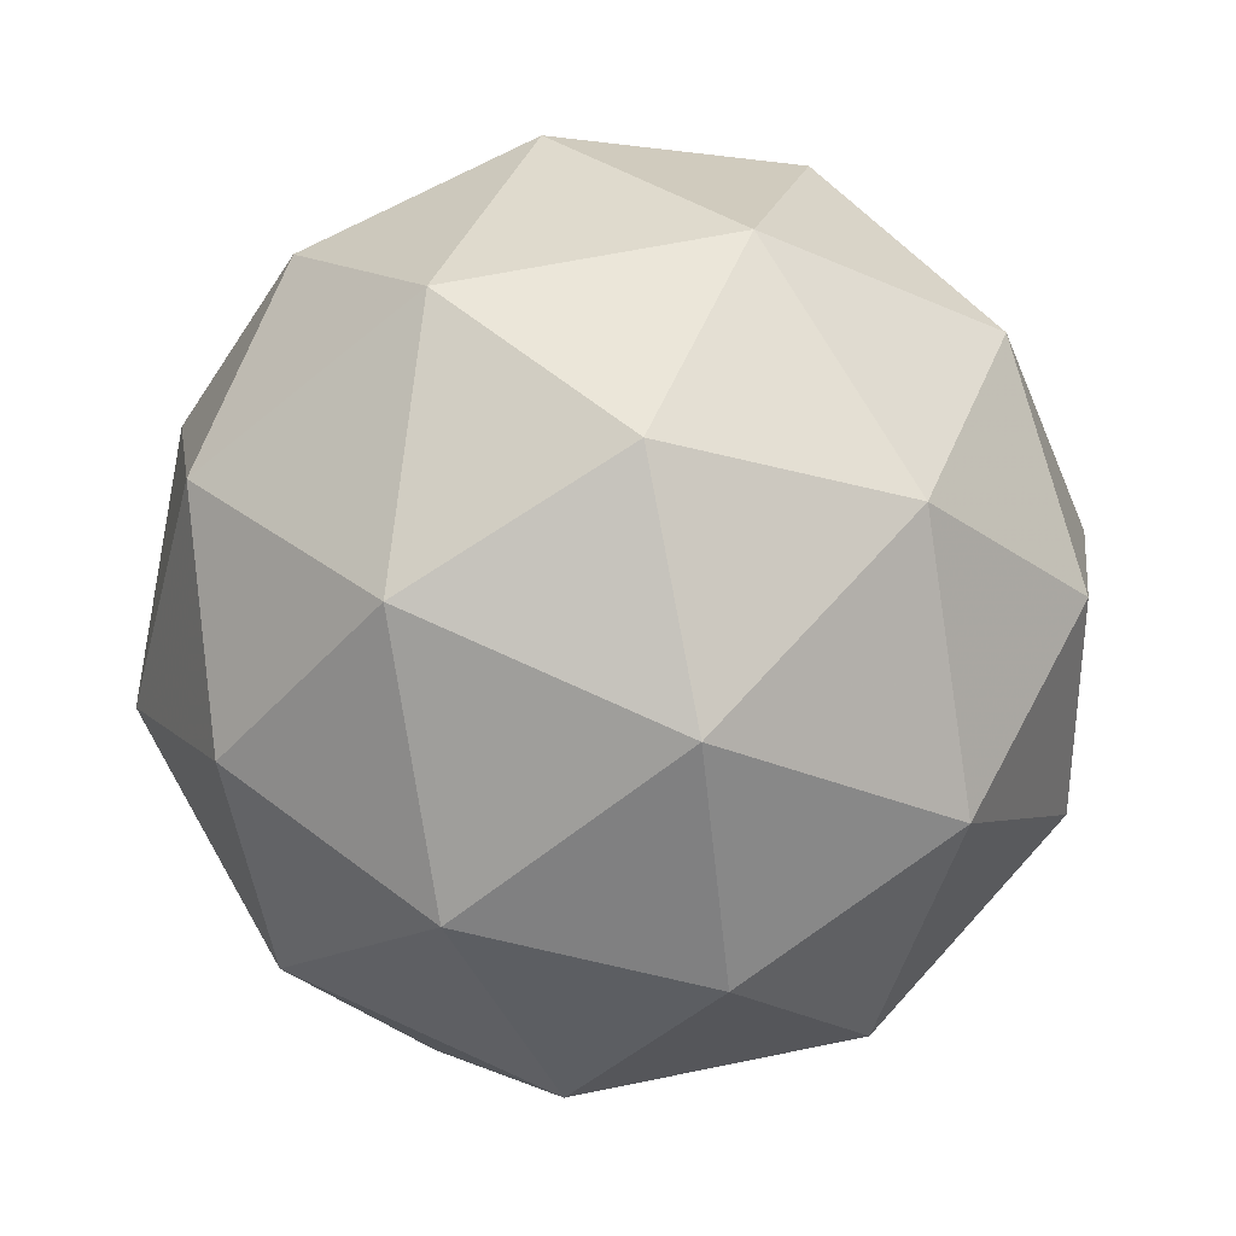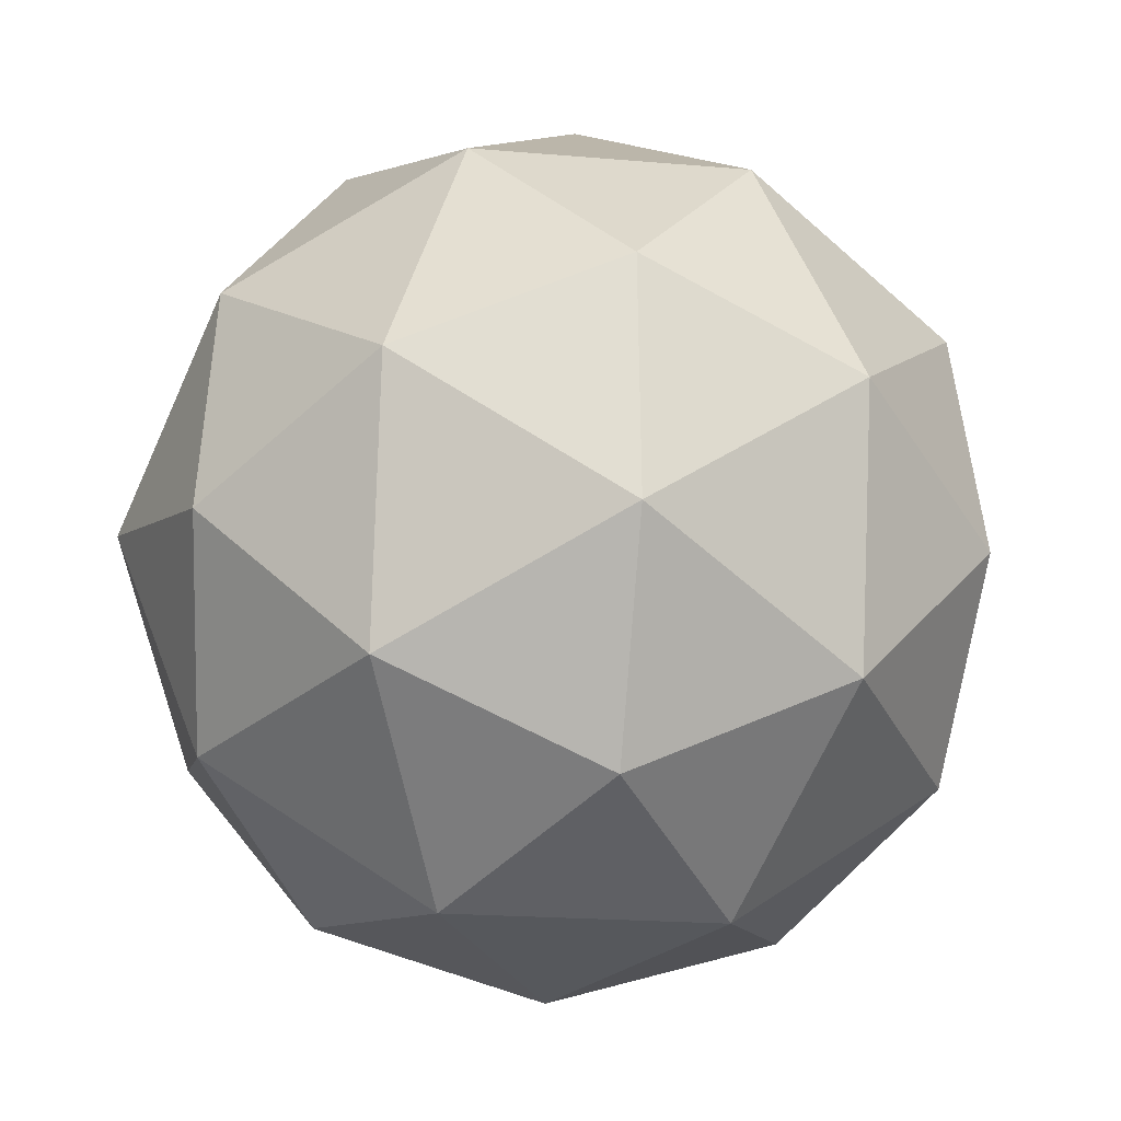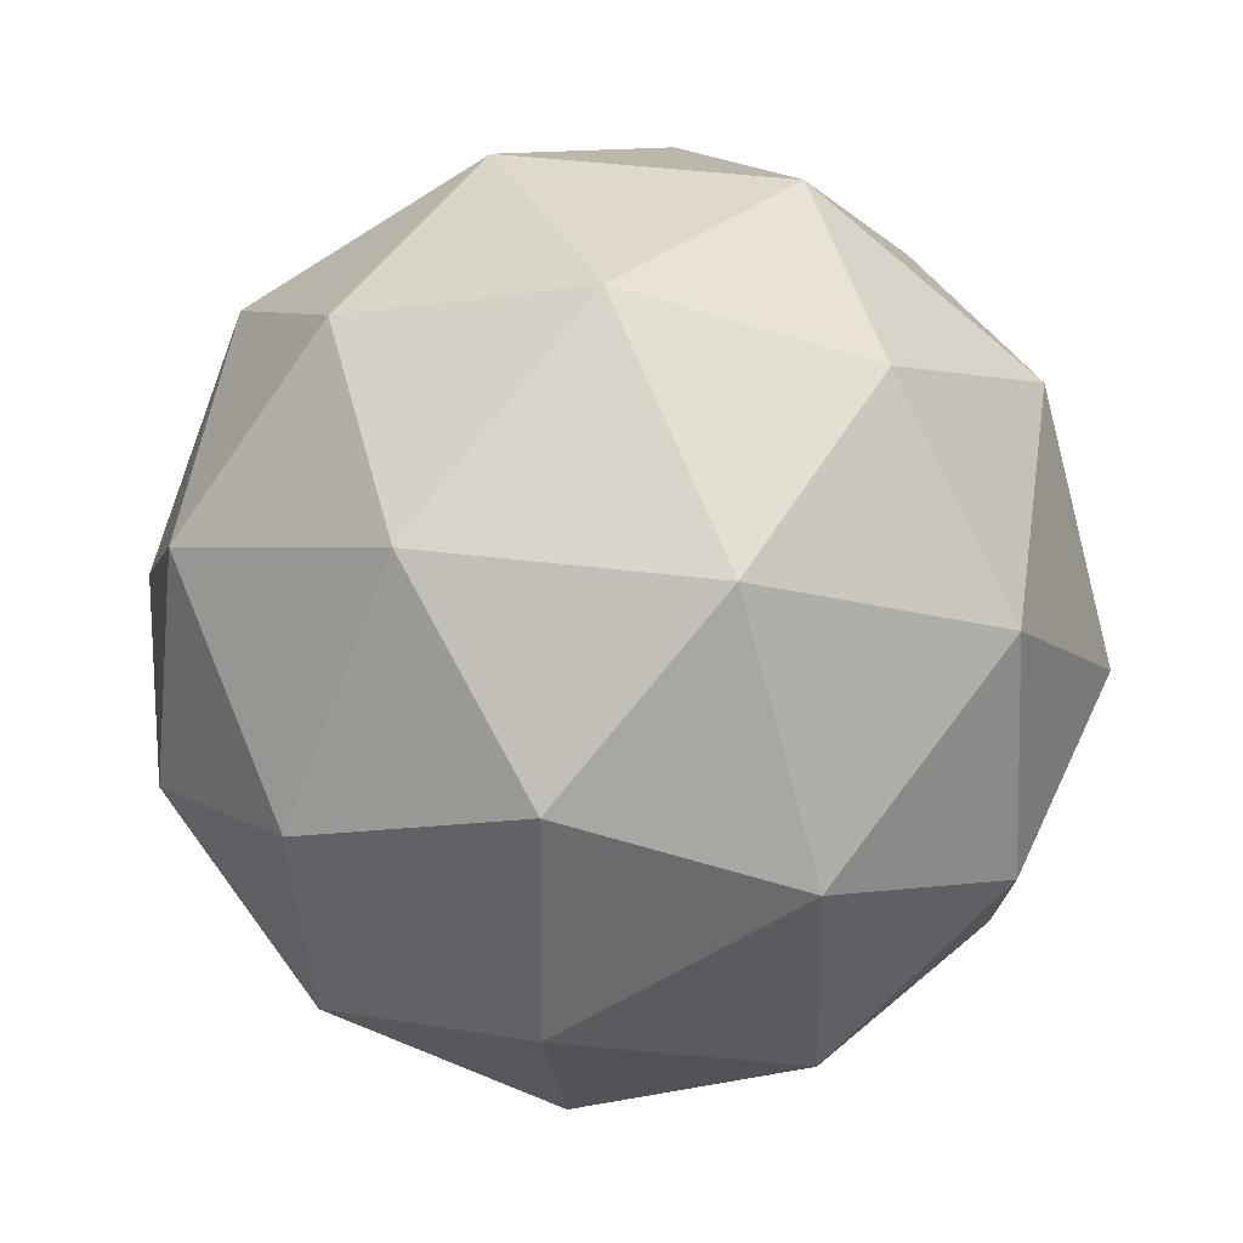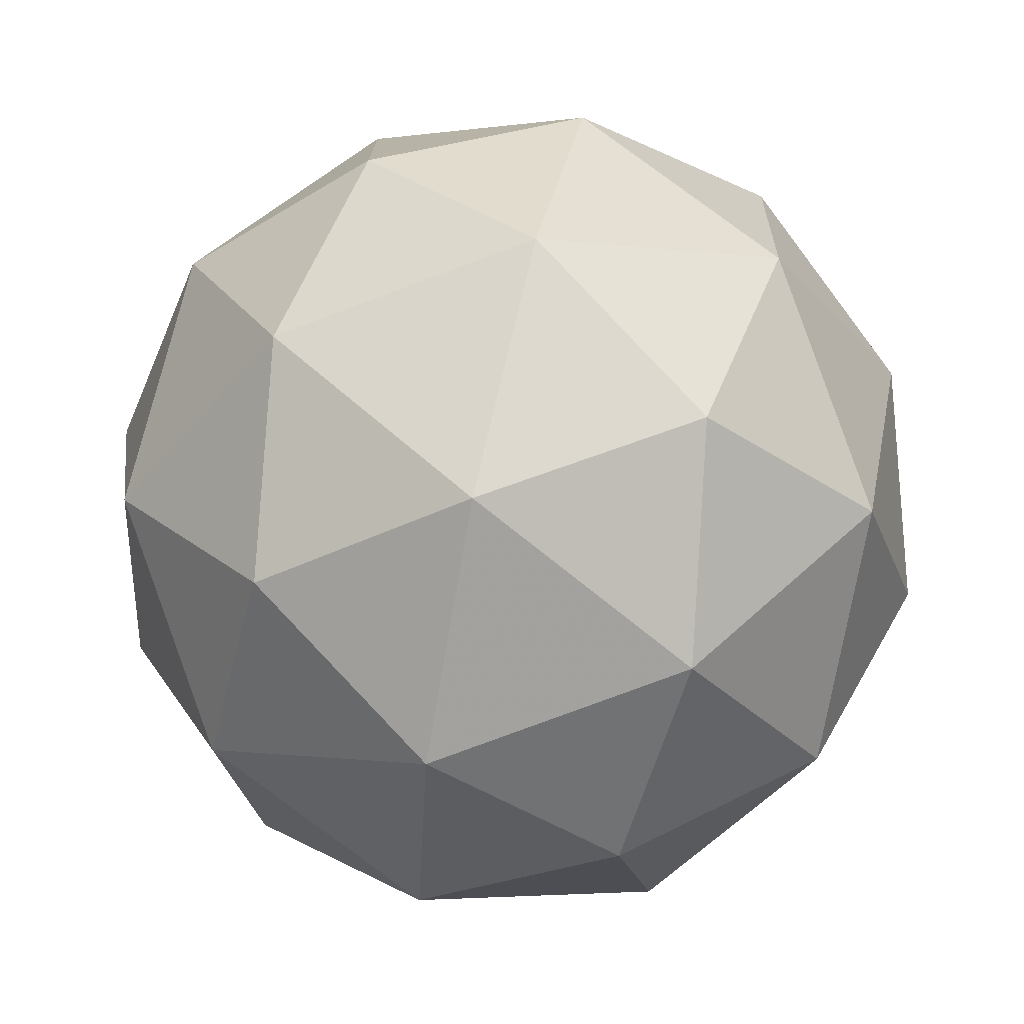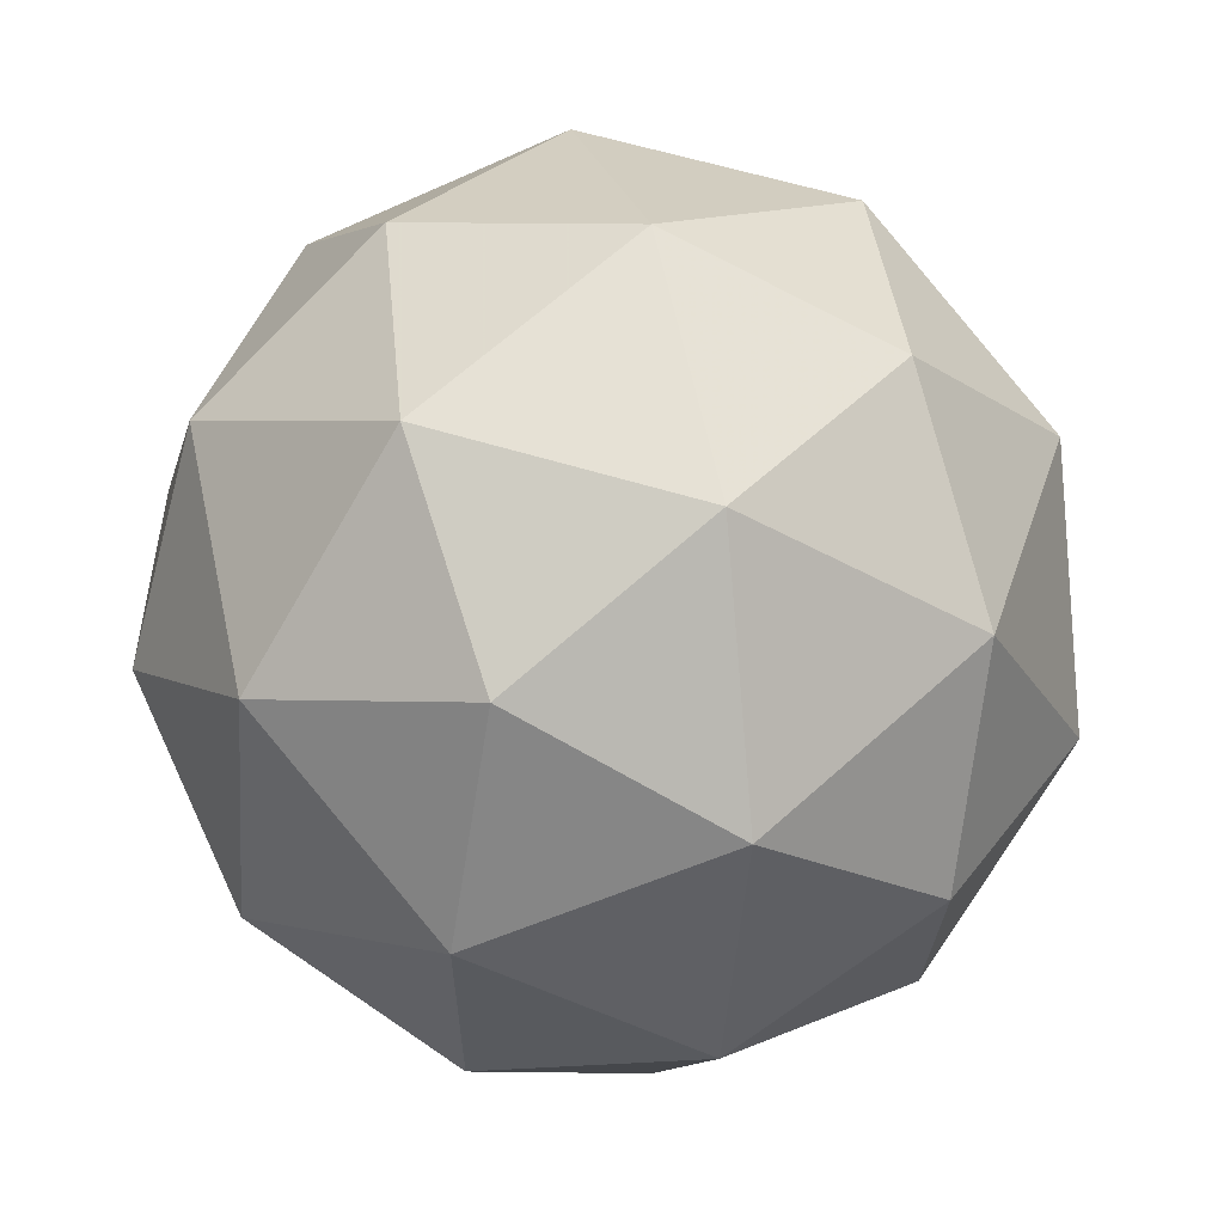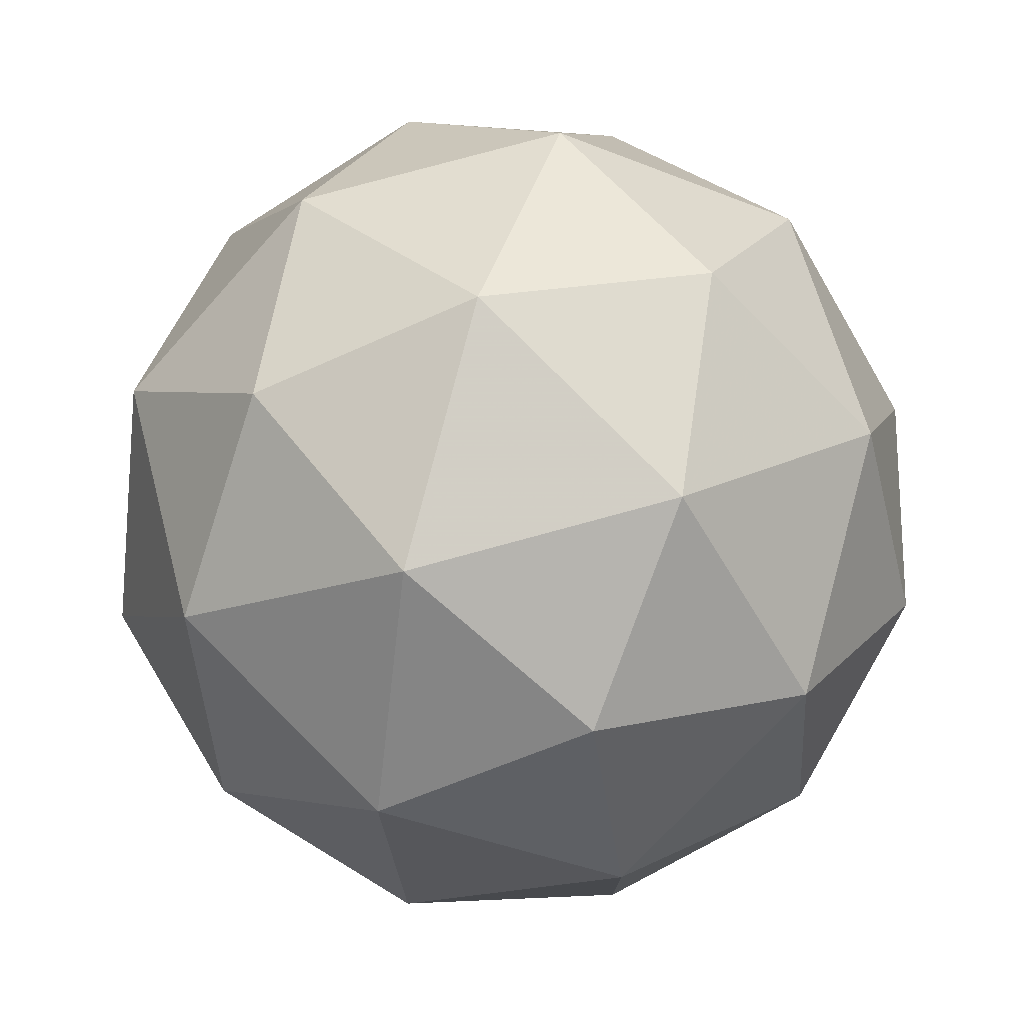
<metadata>
{"format":"obj","ext":"obj","renderer":"f3d","projection":"perspective","resolution":1024,"background":"white","views":[{"elev":60.9,"azim":-151.1,"up":"+Z"},{"elev":17.1,"azim":165.8,"up":"+Y"},{"elev":77.1,"azim":60.7,"up":"+Y"},{"elev":-77.8,"azim":-46.1,"up":"+Y"},{"elev":57.4,"azim":-48.5,"up":"+Y"},{"elev":-28.1,"azim":-152.3,"up":"+Y"}]}
</metadata>
<code>
v 0.1421 0.158 -0.09771
v 0.06741 0.1793 -0.06538
v 0.1308 0.2346 -0.06487
v 0.202 0.1924 -0.04971
v 0.1826 0.111 -0.04085
v 0.09941 0.1029 -0.05054
v 0.08114 0.2269 0.002592
v 0.1643 0.235 0.01228
v 0.1963 0.1586 0.02713
v 0.1329 0.1034 0.02662
v 0.06175 0.1455 0.01145
v 0.1216 0.18 0.05945
v 0.1372 0.2011 -0.0922
v 0.09999 0.1686 -0.0925
v 0.09335 0.2136 -0.0732
v 0.0749 0.1362 -0.06478
v 0.1188 0.1237 -0.08378
v 0.1791 0.1763 -0.08329
v 0.1724 0.2213 -0.06399
v 0.1677 0.1285 -0.07808
v 0.2029 0.1487 -0.04987
v 0.1426 0.09611 -0.05035
v 0.05277 0.1613 -0.02834
v 0.07158 0.1164 -0.01961
v 0.1014 0.2416 -0.03325
v 0.06417 0.2091 -0.03355
v 0.1921 0.2216 -0.01864
v 0.1503 0.2464 -0.02755
v 0.1996 0.1289 -0.004704
v 0.211 0.1767 -0.009911
v 0.1134 0.09159 -0.0107
v 0.1623 0.09635 -0.005005
v 0.06084 0.1893 0.01161
v 0.1211 0.2418 0.0121
v 0.1888 0.2017 0.02652
v 0.1704 0.1243 0.03495
v 0.09127 0.1166 0.02573
v 0.09604 0.2095 0.03983
v 0.08464 0.1617 0.04503
v 0.1449 0.2143 0.04552
v 0.1637 0.1694 0.05425
v 0.1265 0.1369 0.05395
f 1 14 13
f 2 14 16
f 1 13 18
f 1 18 20
f 1 20 17
f 2 16 23
f 3 15 25
f 4 19 27
f 5 21 29
f 6 22 31
f 2 23 26
f 3 25 28
f 4 27 30
f 5 29 32
f 6 31 24
f 7 33 38
f 8 34 40
f 9 35 41
f 10 36 42
f 11 37 39
f 39 42 12
f 39 37 42
f 37 10 42
f 42 41 12
f 42 36 41
f 36 9 41
f 41 40 12
f 41 35 40
f 35 8 40
f 40 38 12
f 40 34 38
f 34 7 38
f 38 39 12
f 38 33 39
f 33 11 39
f 24 37 11
f 24 31 37
f 31 10 37
f 32 36 10
f 32 29 36
f 29 9 36
f 30 35 9
f 30 27 35
f 27 8 35
f 28 34 8
f 28 25 34
f 25 7 34
f 26 33 7
f 26 23 33
f 23 11 33
f 31 32 10
f 31 22 32
f 22 5 32
f 29 30 9
f 29 21 30
f 21 4 30
f 27 28 8
f 27 19 28
f 19 3 28
f 25 26 7
f 25 15 26
f 15 2 26
f 23 24 11
f 23 16 24
f 16 6 24
f 17 22 6
f 17 20 22
f 20 5 22
f 20 21 5
f 20 18 21
f 18 4 21
f 18 19 4
f 18 13 19
f 13 3 19
f 16 17 6
f 16 14 17
f 14 1 17
f 13 15 3
f 13 14 15
f 14 2 15

</code>
